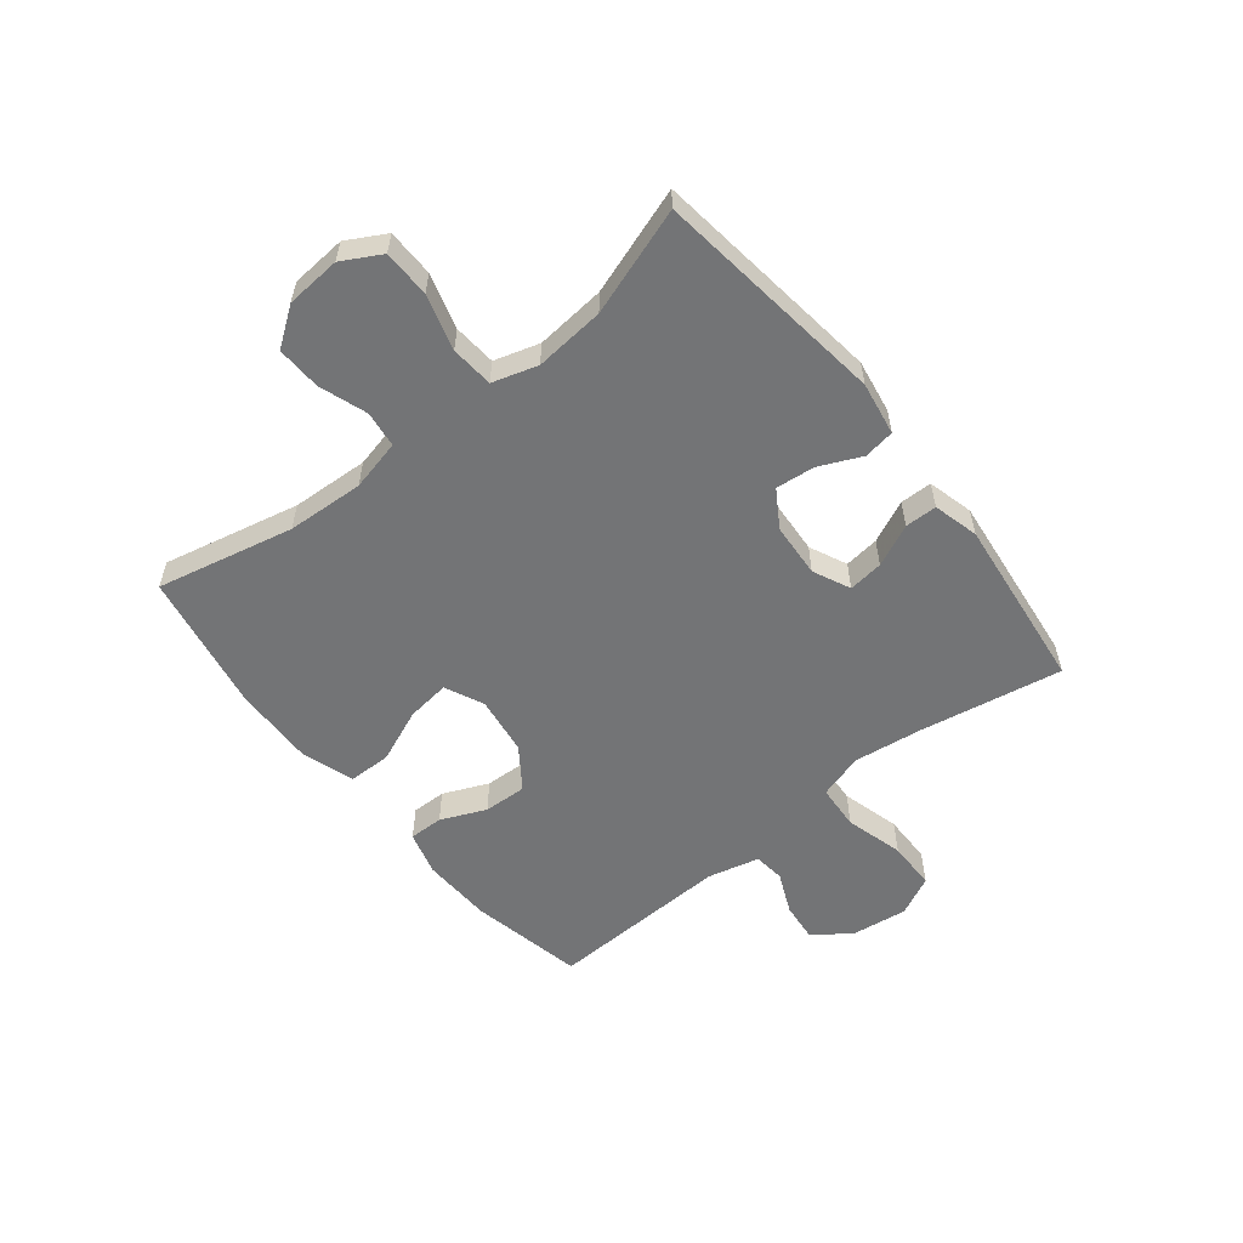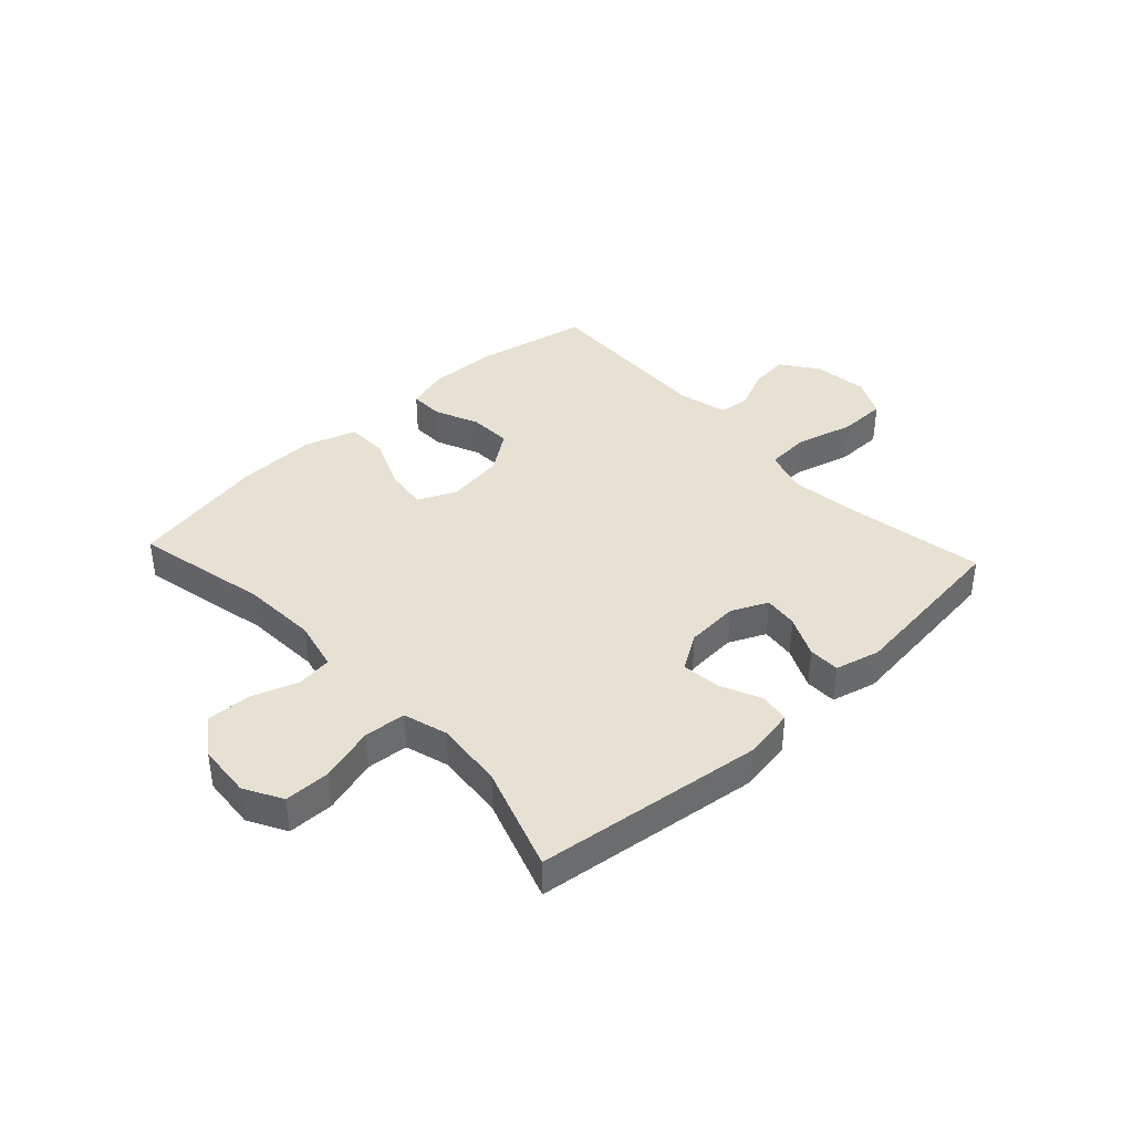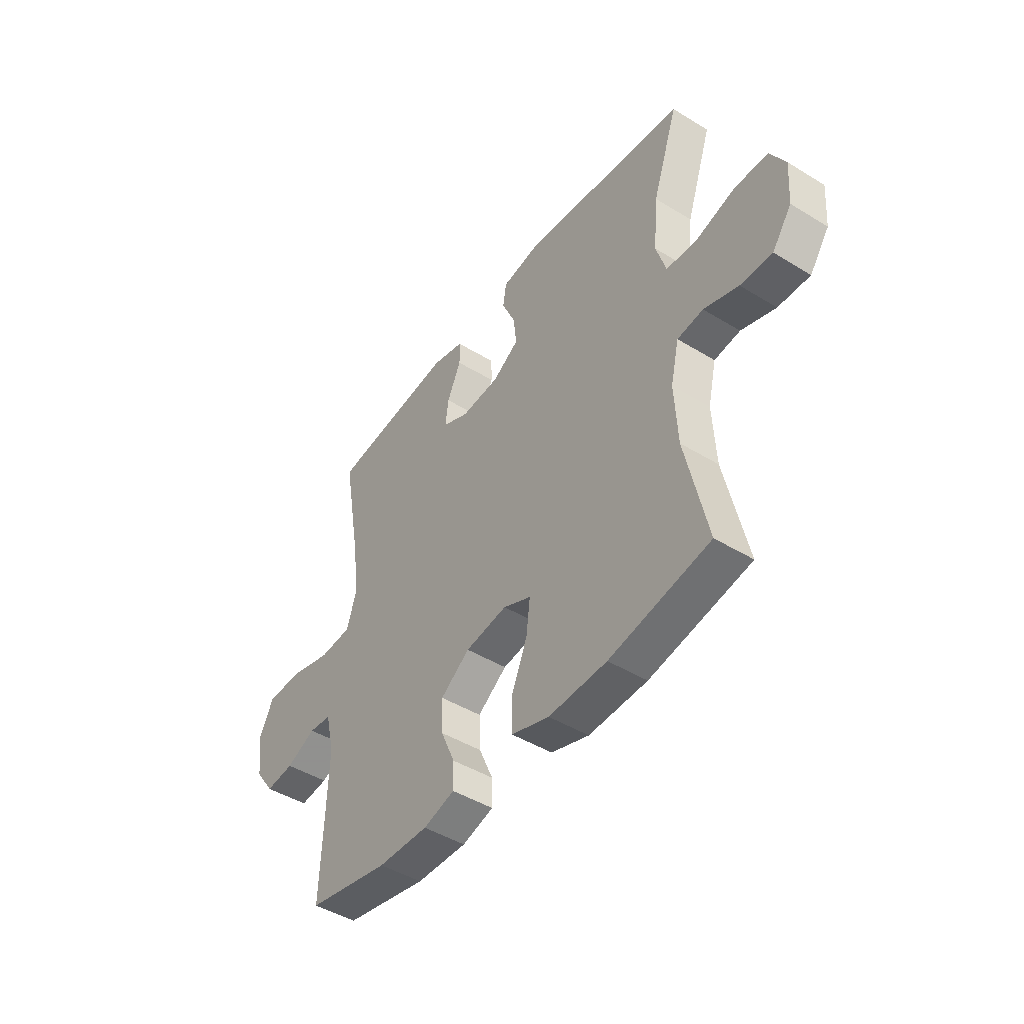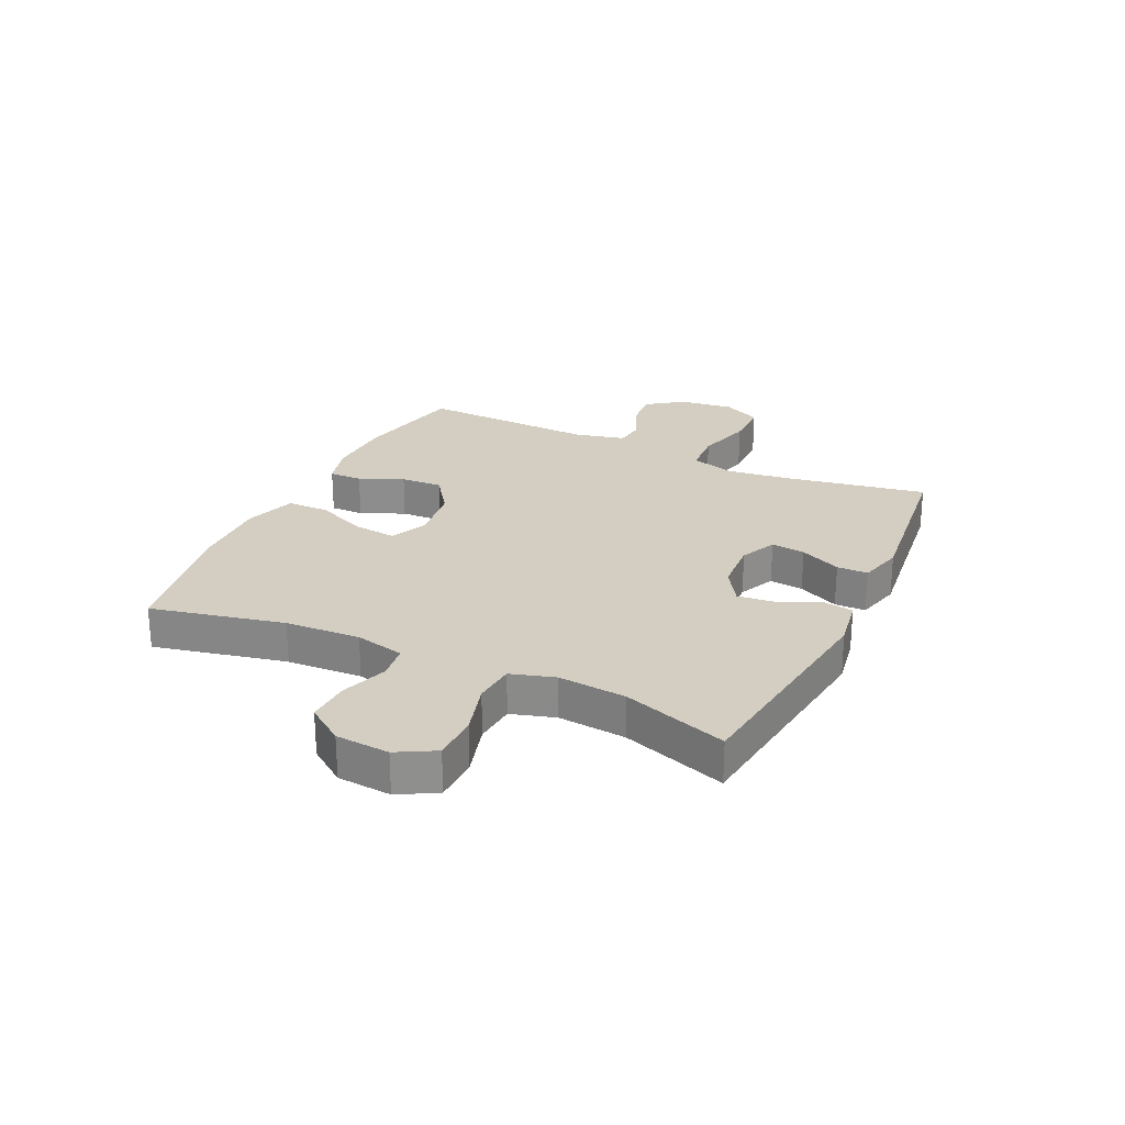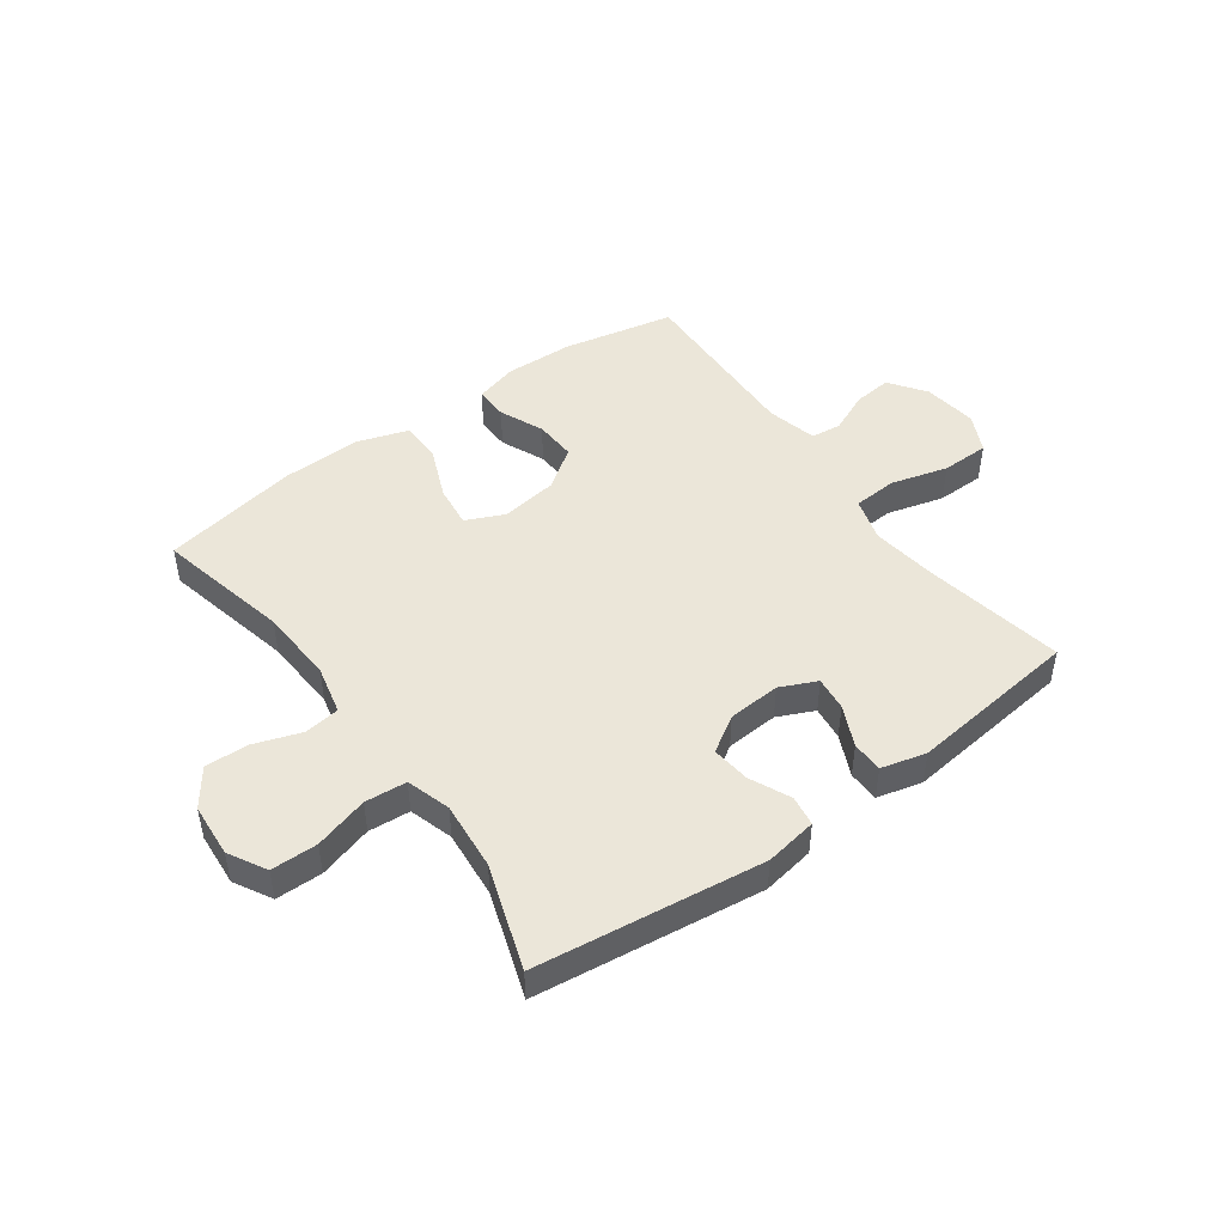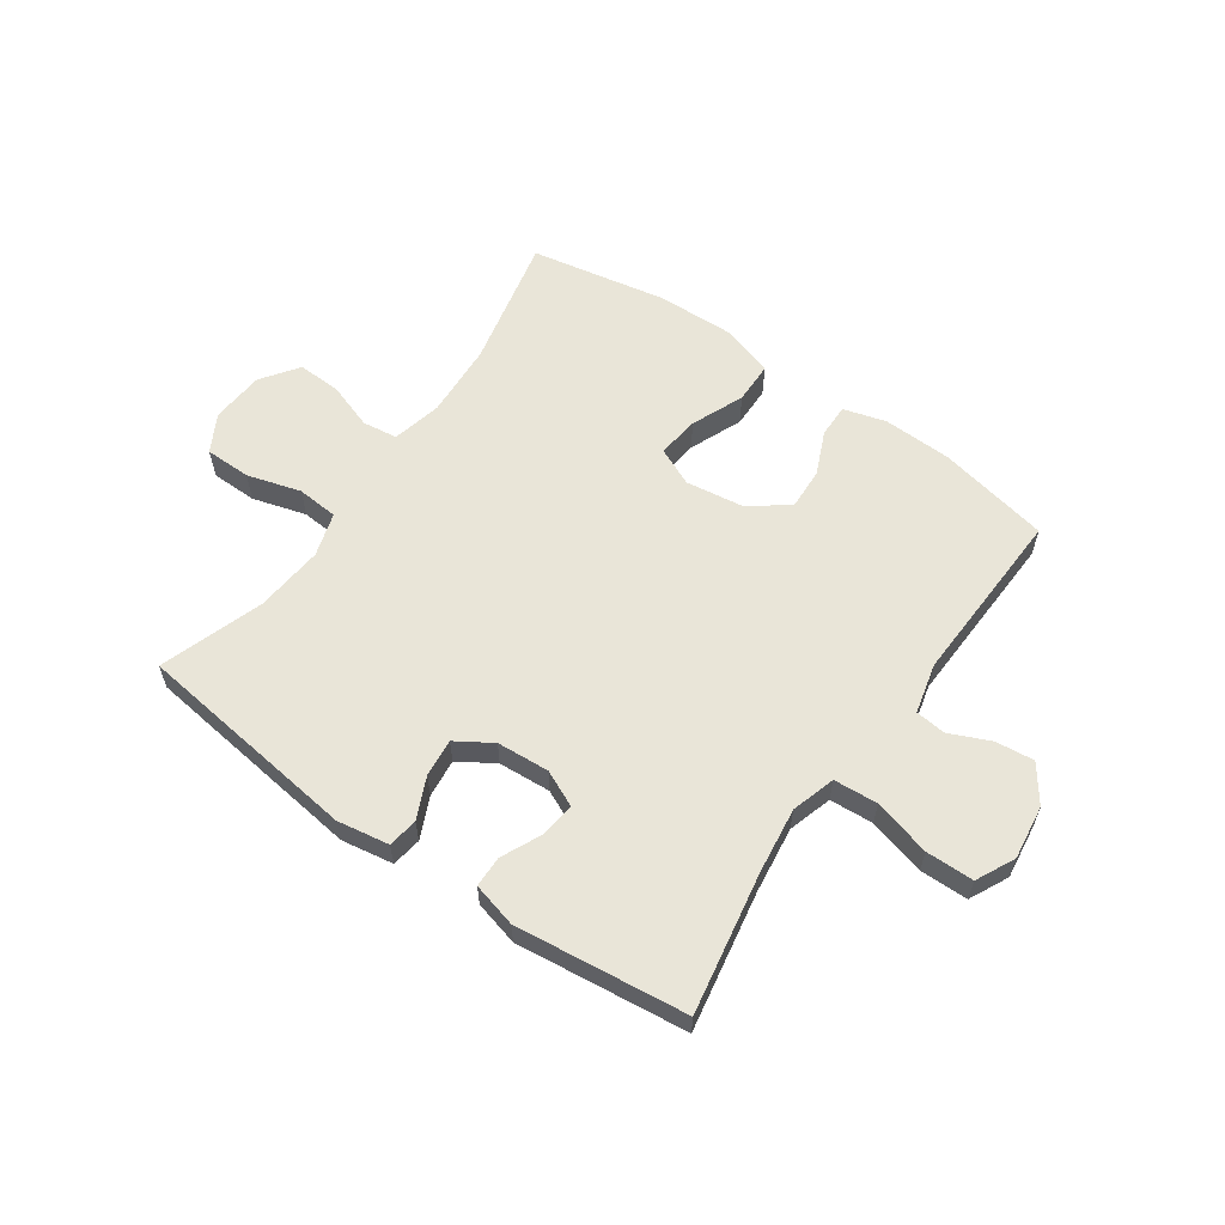
<metadata>
{"format":"obj","ext":"obj","renderer":"f3d","projection":"perspective","resolution":1024,"background":"white","views":[{"elev":-56.2,"azim":-51.4,"up":"+Y"},{"elev":39.6,"azim":-42.9,"up":"+Y"},{"elev":-45.8,"azim":-125.1,"up":"+Z"},{"elev":25.2,"azim":-64.7,"up":"+Y"},{"elev":47.0,"azim":-36.0,"up":"+Y"},{"elev":59.7,"azim":34.9,"up":"+Y"}]}
</metadata>
<code>
v -0.5 0.07 0.5
v -0.109 0.07 0.55
v -0.019 0.07 0.535
v -0.011 0.07 0.483
v -0.043 0.07 0.412
v -0.05 0.07 0.346
v 0.012 0.07 0.307
v 0.103 0.07 0.301
v 0.166 0.07 0.33
v 0.159 0.07 0.389
v 0.126 0.07 0.46
v 0.127 0.07 0.514
v 0.204 0.07 0.534
v 0.5 0.07 0.5
v 0.457 0.07 0.259
v 0.442 0.07 0.143
v 0.465 0.07 0.067
v 0.541 0.07 0.062
v 0.64 0.07 0.089
v 0.723 0.07 0.088
v 0.756 0.07 0.021
v 0.744 0.07 -0.073
v 0.699 0.07 -0.136
v 0.632 0.07 -0.129
v 0.562 0.07 -0.098
v 0.509 0.07 -0.104
v 0.488 0.07 -0.191
v 0.5 0.07 -0.5
v 0.306 0.07 -0.54
v 0.187 0.07 -0.544
v 0.113 0.07 -0.523
v 0.114 0.07 -0.465
v 0.147 0.07 -0.389
v 0.15 0.07 -0.316
v 0.081 0.07 -0.267
v -0.018 0.07 -0.253
v -0.084 0.07 -0.283
v -0.075 0.07 -0.356
v -0.037 0.07 -0.447
v -0.038 0.07 -0.519
v -0.127 0.07 -0.548
v -0.264 0.07 -0.544
v -0.5 0.07 -0.5
v -0.449 0.07 -0.269
v -0.442 0.07 -0.139
v -0.462 0.07 -0.053
v -0.523 0.07 -0.045
v -0.604 0.07 -0.073
v -0.679 0.07 -0.076
v -0.725 0.07 -0.012
v -0.732 0.07 0.081
v -0.696 0.07 0.146
v -0.616 0.07 0.147
v -0.523 0.07 0.12
v -0.451 0.07 0.126
v -0.428 0.07 0.202
v -0.439 0.07 0.32
v -0.5 0 0.5
v -0.109 0 0.55
v -0.019 0 0.535
v -0.011 0 0.483
v -0.043 0 0.412
v -0.05 0 0.346
v 0.012 0 0.307
v 0.103 0 0.301
v 0.166 0 0.33
v 0.159 0 0.389
v 0.126 0 0.46
v 0.127 0 0.514
v 0.204 0 0.534
v 0.5 0 0.5
v 0.457 0 0.259
v 0.442 0 0.143
v 0.465 0 0.067
v 0.541 0 0.062
v 0.64 0 0.089
v 0.723 0 0.088
v 0.756 0 0.021
v 0.744 0 -0.073
v 0.699 0 -0.136
v 0.632 0 -0.129
v 0.562 0 -0.098
v 0.509 0 -0.104
v 0.488 0 -0.191
v 0.5 0 -0.5
v 0.306 0 -0.54
v 0.187 0 -0.544
v 0.113 0 -0.523
v 0.114 0 -0.465
v 0.147 0 -0.389
v 0.15 0 -0.316
v 0.081 0 -0.267
v -0.018 0 -0.253
v -0.084 0 -0.283
v -0.075 0 -0.356
v -0.037 0 -0.447
v -0.038 0 -0.519
v -0.127 0 -0.548
v -0.264 0 -0.544
v -0.5 0 -0.5
v -0.449 0 -0.269
v -0.442 0 -0.139
v -0.462 0 -0.053
v -0.523 0 -0.045
v -0.604 0 -0.073
v -0.679 0 -0.076
v -0.725 0 -0.012
v -0.732 0 0.081
v -0.696 0 0.146
v -0.616 0 0.147
v -0.523 0 0.12
v -0.451 0 0.126
v -0.428 0 0.202
v -0.439 0 0.32
f 51 52 53 54
f 51 54 55
f 50 51 55
f 47 48 49 50
f 46 47 50 55
f 45 46 55 56
f 41 42 43 44
f 41 44 45
f 38 39 40 41
f 37 38 41 45
f 36 37 45 56
f 30 31 32 33
f 30 33 34
f 27 28 29 30
f 26 27 30 34
f 22 23 24 25
f 22 25 26
f 21 22 26
f 18 19 20 21
f 17 18 21 26
f 16 17 26 34
f 12 13 14 15
f 10 11 12 15
f 9 10 15 16
f 8 9 16 34
f 2 3 4 5
f 57 1 2 5
f 57 5 6
f 35 36 56 57
f 35 57 6 7
f 7 8 34 35
f 111 110 109 108
f 112 111 108
f 112 108 107
f 107 106 105 104
f 112 107 104 103
f 113 112 103 102
f 101 100 99 98
f 102 101 98
f 98 97 96 95
f 102 98 95 94
f 113 102 94 93
f 90 89 88 87
f 91 90 87
f 87 86 85 84
f 91 87 84 83
f 82 81 80 79
f 83 82 79
f 83 79 78
f 78 77 76 75
f 83 78 75 74
f 91 83 74 73
f 72 71 70 69
f 72 69 68 67
f 73 72 67 66
f 91 73 66 65
f 62 61 60 59
f 62 59 58 114
f 63 62 114
f 114 113 93 92
f 64 63 114 92
f 92 91 65 64
f 1 58 59 2
f 2 59 60 3
f 3 60 61 4
f 4 61 62 5
f 5 62 63 6
f 6 63 64 7
f 7 64 65 8
f 8 65 66 9
f 9 66 67 10
f 10 67 68 11
f 11 68 69 12
f 12 69 70 13
f 13 70 71 14
f 14 71 72 15
f 15 72 73 16
f 16 73 74 17
f 17 74 75 18
f 18 75 76 19
f 19 76 77 20
f 20 77 78 21
f 21 78 79 22
f 22 79 80 23
f 23 80 81 24
f 24 81 82 25
f 25 82 83 26
f 26 83 84 27
f 27 84 85 28
f 28 85 86 29
f 29 86 87 30
f 30 87 88 31
f 31 88 89 32
f 32 89 90 33
f 33 90 91 34
f 34 91 92 35
f 35 92 93 36
f 36 93 94 37
f 37 94 95 38
f 38 95 96 39
f 39 96 97 40
f 40 97 98 41
f 41 98 99 42
f 42 99 100 43
f 43 100 101 44
f 44 101 102 45
f 45 102 103 46
f 46 103 104 47
f 47 104 105 48
f 48 105 106 49
f 49 106 107 50
f 50 107 108 51
f 51 108 109 52
f 52 109 110 53
f 53 110 111 54
f 54 111 112 55
f 55 112 113 56
f 56 113 114 57
f 57 114 58 1

</code>
